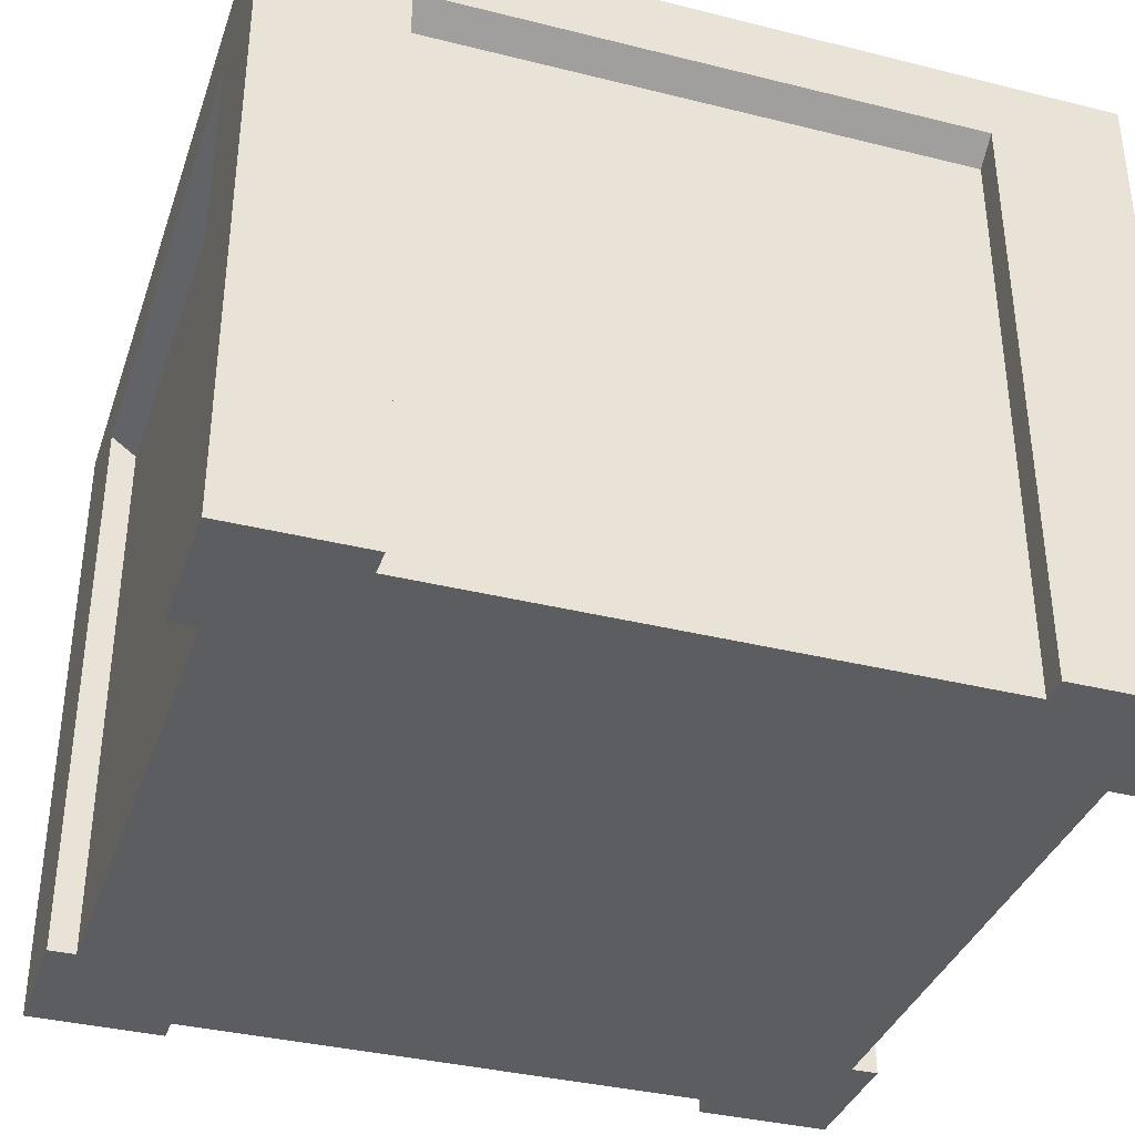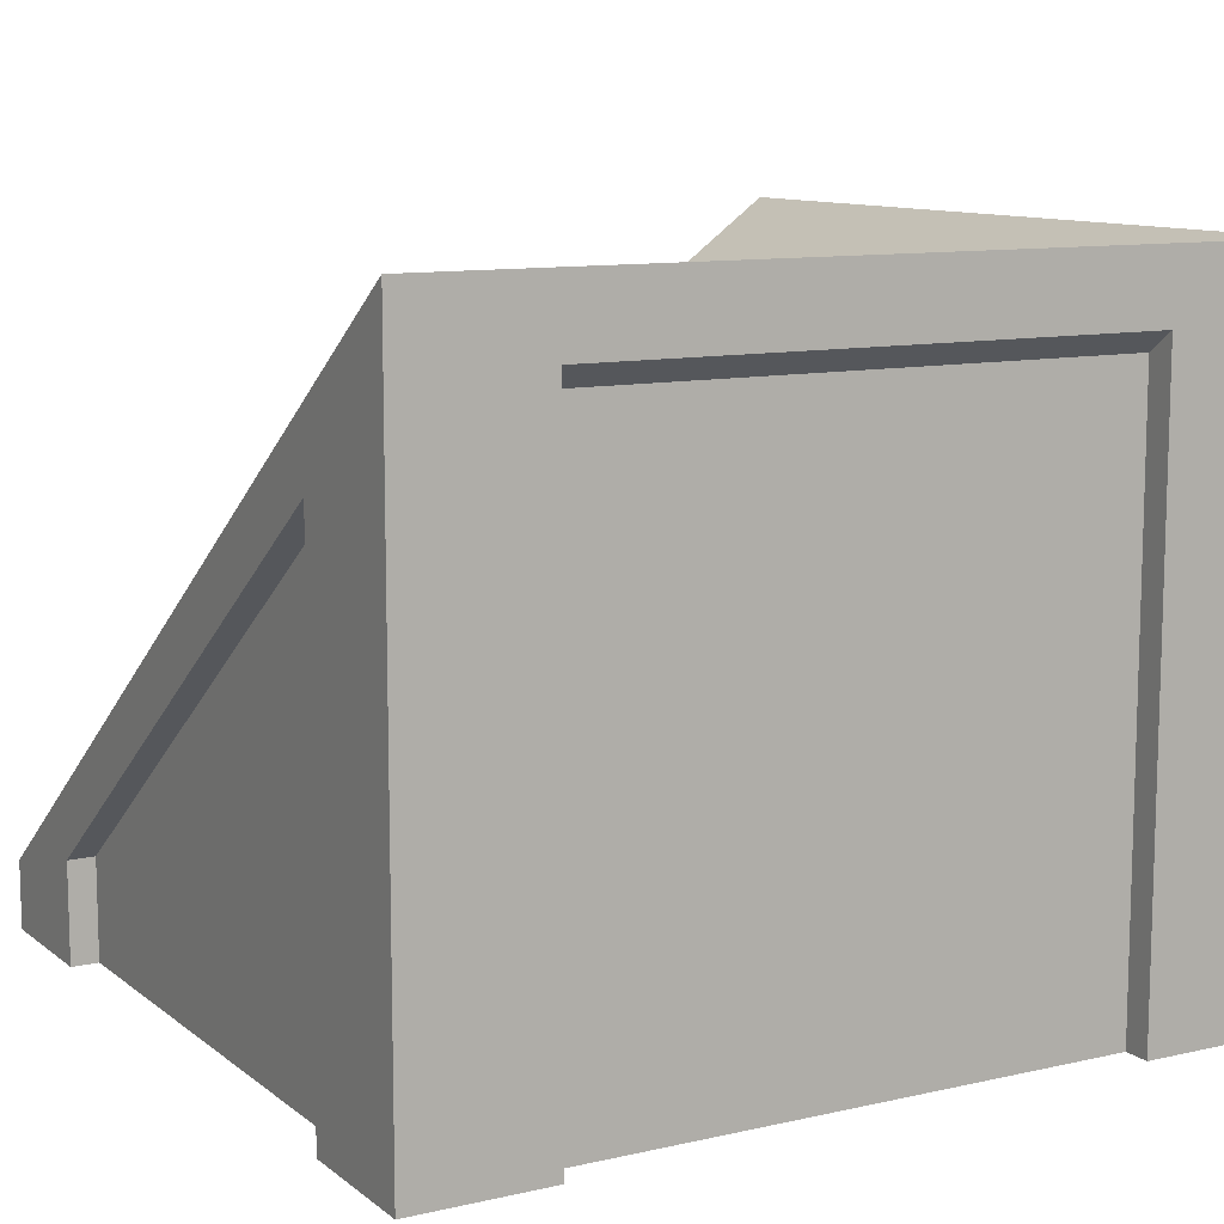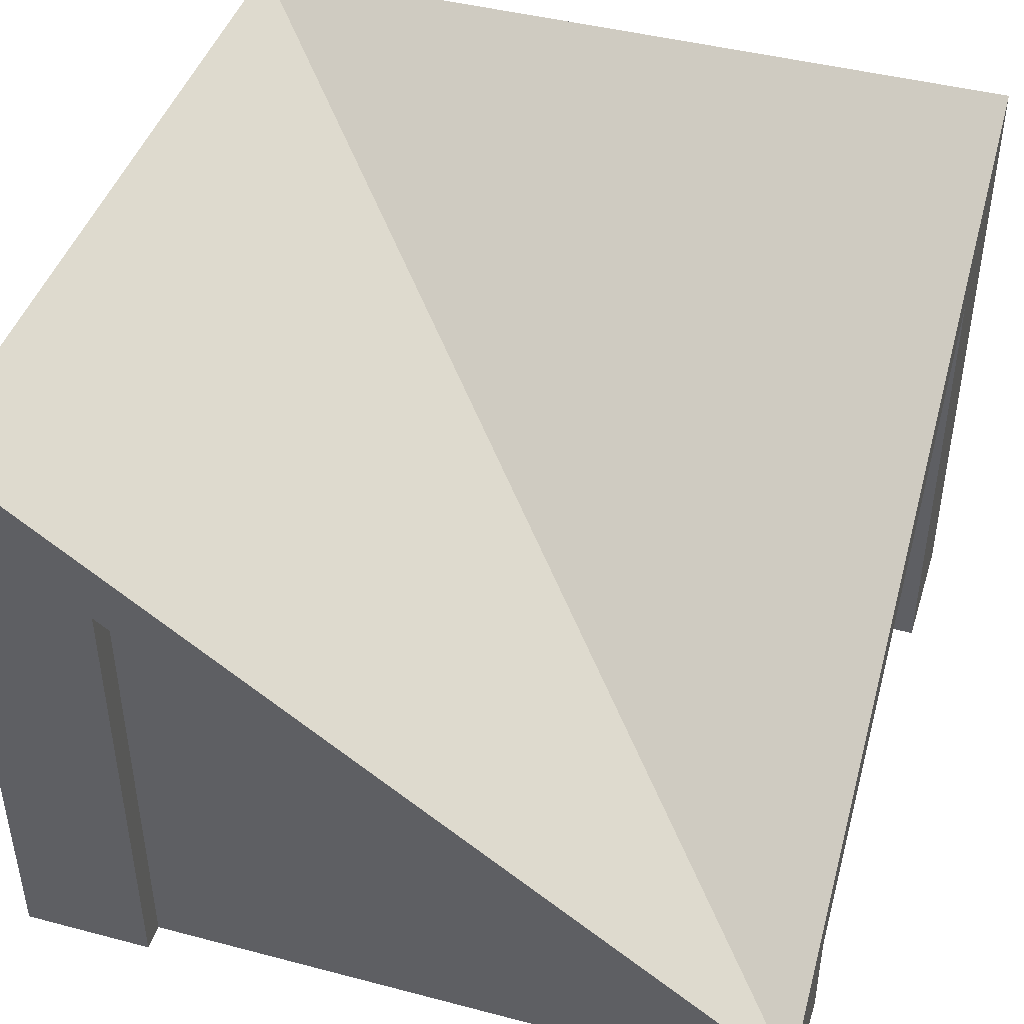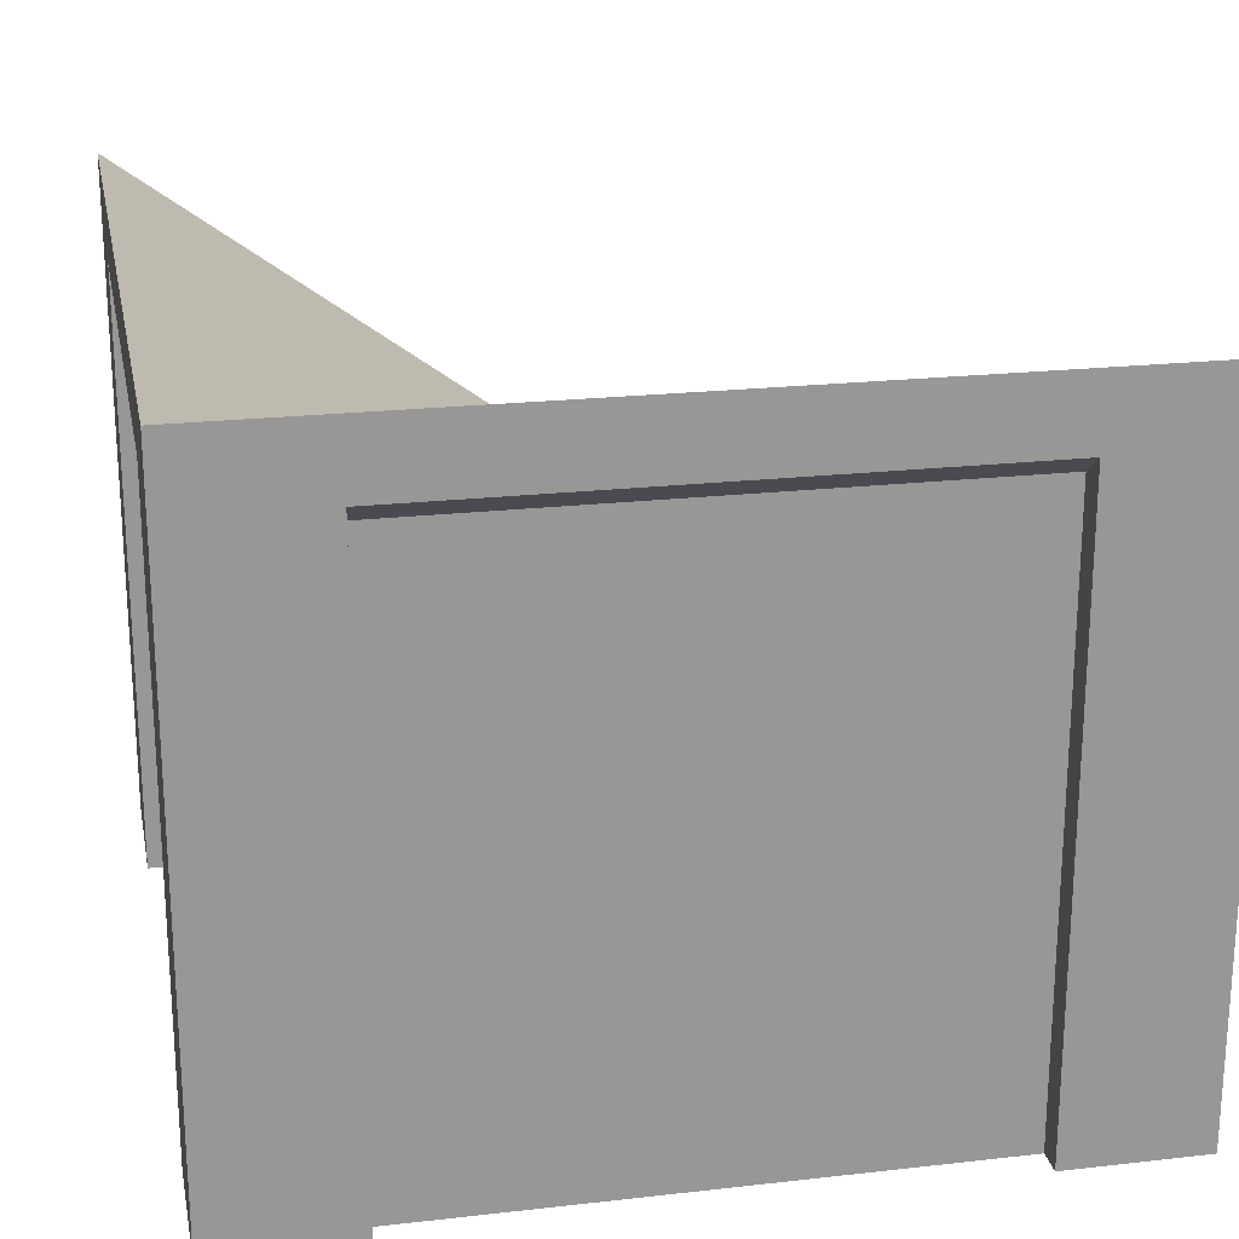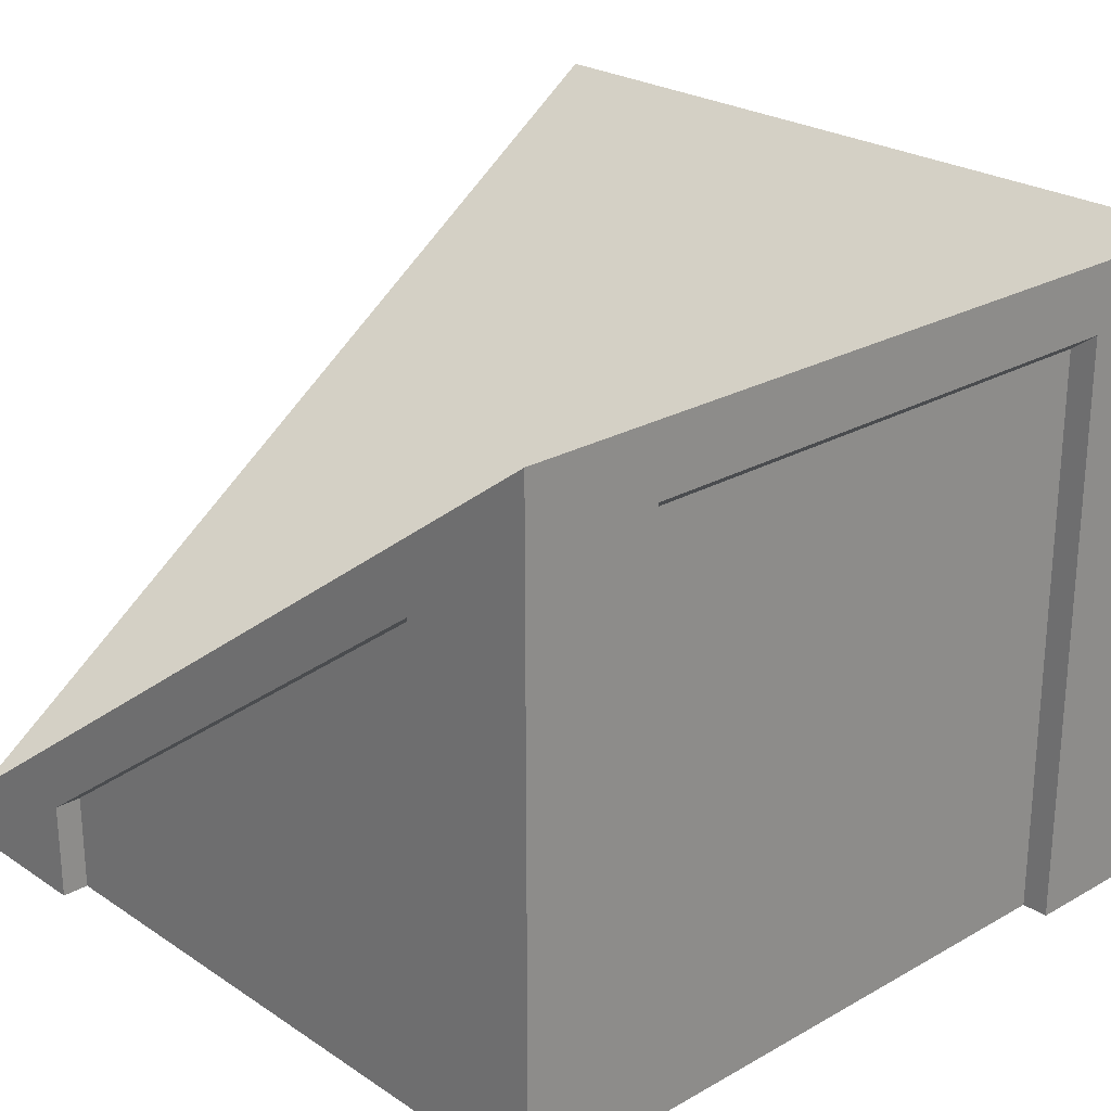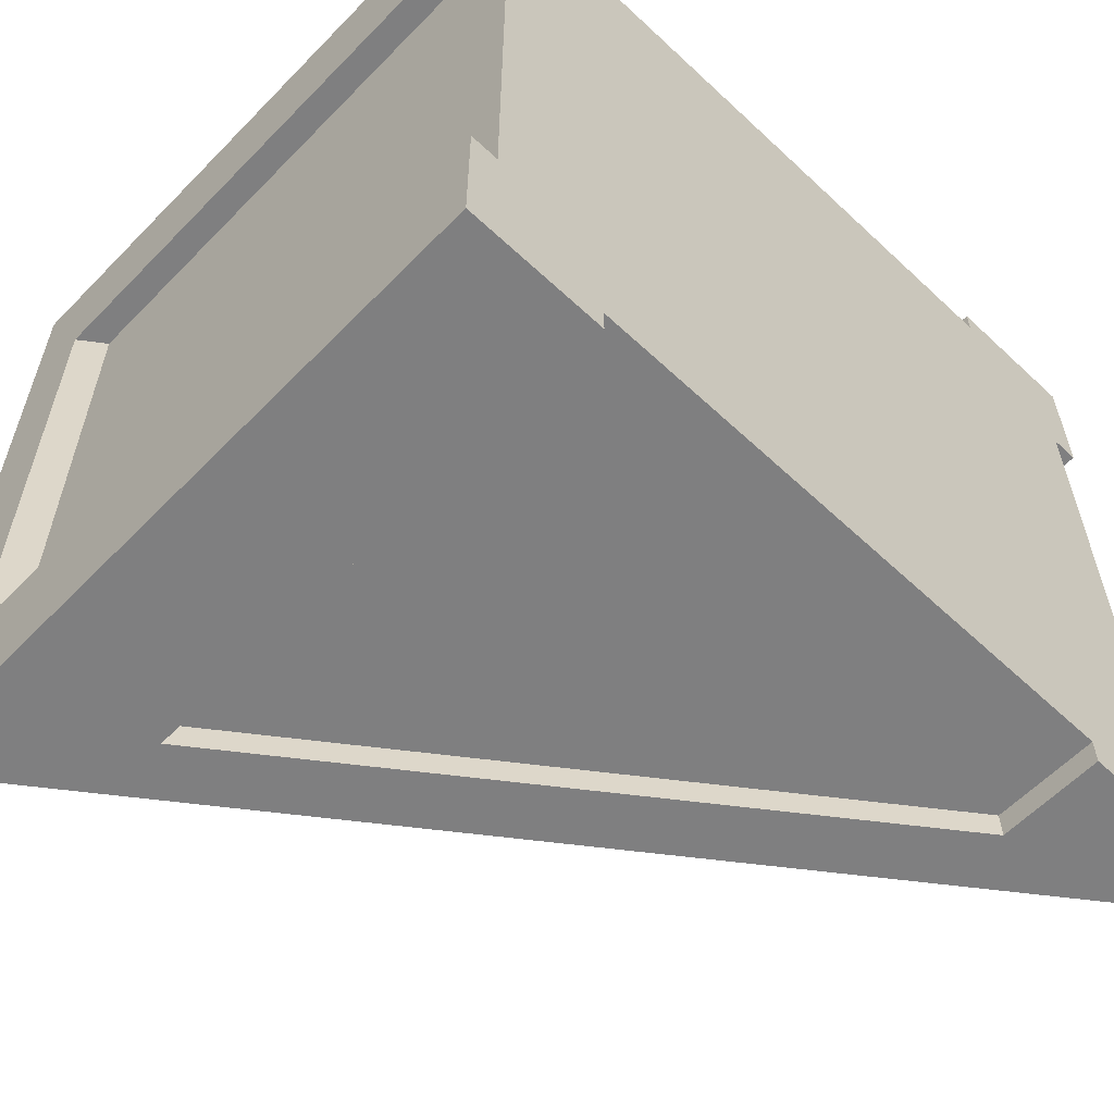
<metadata>
{"format":"obj","ext":"obj","renderer":"f3d","projection":"perspective","resolution":1024,"background":"white","views":[{"elev":-36.3,"azim":-18.0,"up":"+Y"},{"elev":10.6,"azim":-119.6,"up":"+Y"},{"elev":44.0,"azim":107.1,"up":"+Y"},{"elev":21.9,"azim":-11.2,"up":"+Y"},{"elev":24.6,"azim":-132.8,"up":"+Y"},{"elev":-59.7,"azim":-43.8,"up":"+Z"}]}
</metadata>
<code>
o Mesh1_Roof_Inner_Corner_Green_Model
v 0 2.2 -0.5
v 0.1 2.127 -0.5
v 0.1 0 -0.5
v 0 0 -0.5
v 0 2.2 -2.5
v 0.1 2.127 -2.5
v 0 2.448 -3
v 0 2.2 -3
v 0 2.2 0
v 0 2.448 0
v 0.3683 2.178 -3
v 3 0.248 -3
v 3 0 -3
v 2.5 0.3667 -3
v 0.5 1.833 -3
v 0.3683 2.178 -0.3683
v 3 2.178 -0.3683
v 3 2.448 0
v 3 2.2 0
v 3 1.833 -0.5
v 3 0.3667 -2.5
v 3 0 -0.5
v 3 0 0
v 2.9 1.833 -0.5
v 2.9 0 -0.5
v 2.9 0.3667 -2.5
v 2.9 0 -2.5
v 0.5 0 -2.9
v 2.5 0 -2.9
v 2.5 0 -3
v 3 0 -2.5
v 2.5 0 -0
v 2.5 0 -0.1
v 0.5 0 -0.1
v 0.5 0 -0
v 0 0 -0
v 0.1 0 -2.5
v 0 0 -2.5
v 0 0 -3
v 0.5 0 -3
v 0.5 1.833 -2.9
v 2.5 0.3667 -2.9
v 2.5 2.2 0
v 2.5 2.127 -0.1
v 0.5 2.2 0
v 0.5 2.127 -0.1
f 18 17 16
f 26 24 25
f 41 42 28
f 2 6 37
f 44 46 34
f 10 16 7
f 10 18 16
f 27 26 25
f 42 29 28
f 3 2 37
f 33 44 34
f 16 11 7
f 38 39 37
f 30 13 29
f 34 35 36
f 27 29 13
f 23 32 33
f 3 37 28
f 25 22 23
f 33 25 23
f 3 34 36
f 28 37 39
f 28 29 27
f 36 4 3
f 34 3 28
f 40 28 39
f 34 28 25
f 33 34 25
f 25 28 27
f 31 27 13
f 1 2 4
f 22 20 23
f 24 20 22
f 42 14 30
f 30 14 13
f 15 41 28
f 15 40 39
f 38 5 8
f 6 5 38
f 21 31 13
f 21 26 27
f 43 32 23
f 43 44 32
f 35 45 9
f 46 45 35
f 1 4 36
f 2 3 4
f 20 19 23
f 25 24 22
f 29 42 30
f 40 15 28
f 8 15 39
f 39 38 8
f 37 6 38
f 31 21 27
f 19 43 23
f 44 33 32
f 36 35 9
f 34 46 35
f 9 1 36
f 1 5 6
f 16 12 11
f 12 16 17
f 21 20 24
f 15 14 42
f 43 45 46
f 11 8 7
f 18 19 17
f 19 18 43
f 9 10 1
f 2 1 6
f 26 21 24
f 41 15 42
f 44 43 46
f 15 8 11
f 13 14 12
f 14 15 11
f 12 14 11
f 19 20 17
f 21 13 12
f 20 21 17
f 21 12 17
f 10 9 45
f 18 10 45
f 43 18 45
f 7 8 5
f 10 7 5
f 1 10 5

</code>
